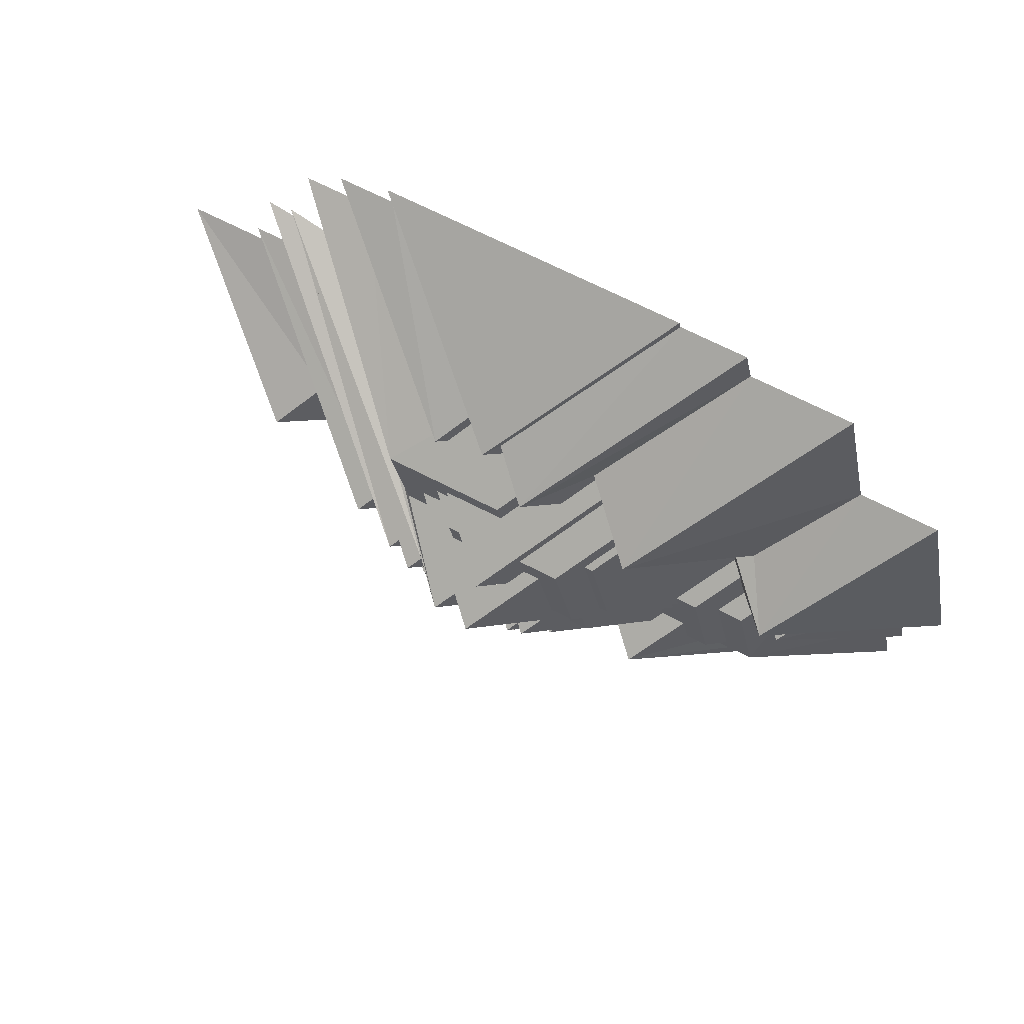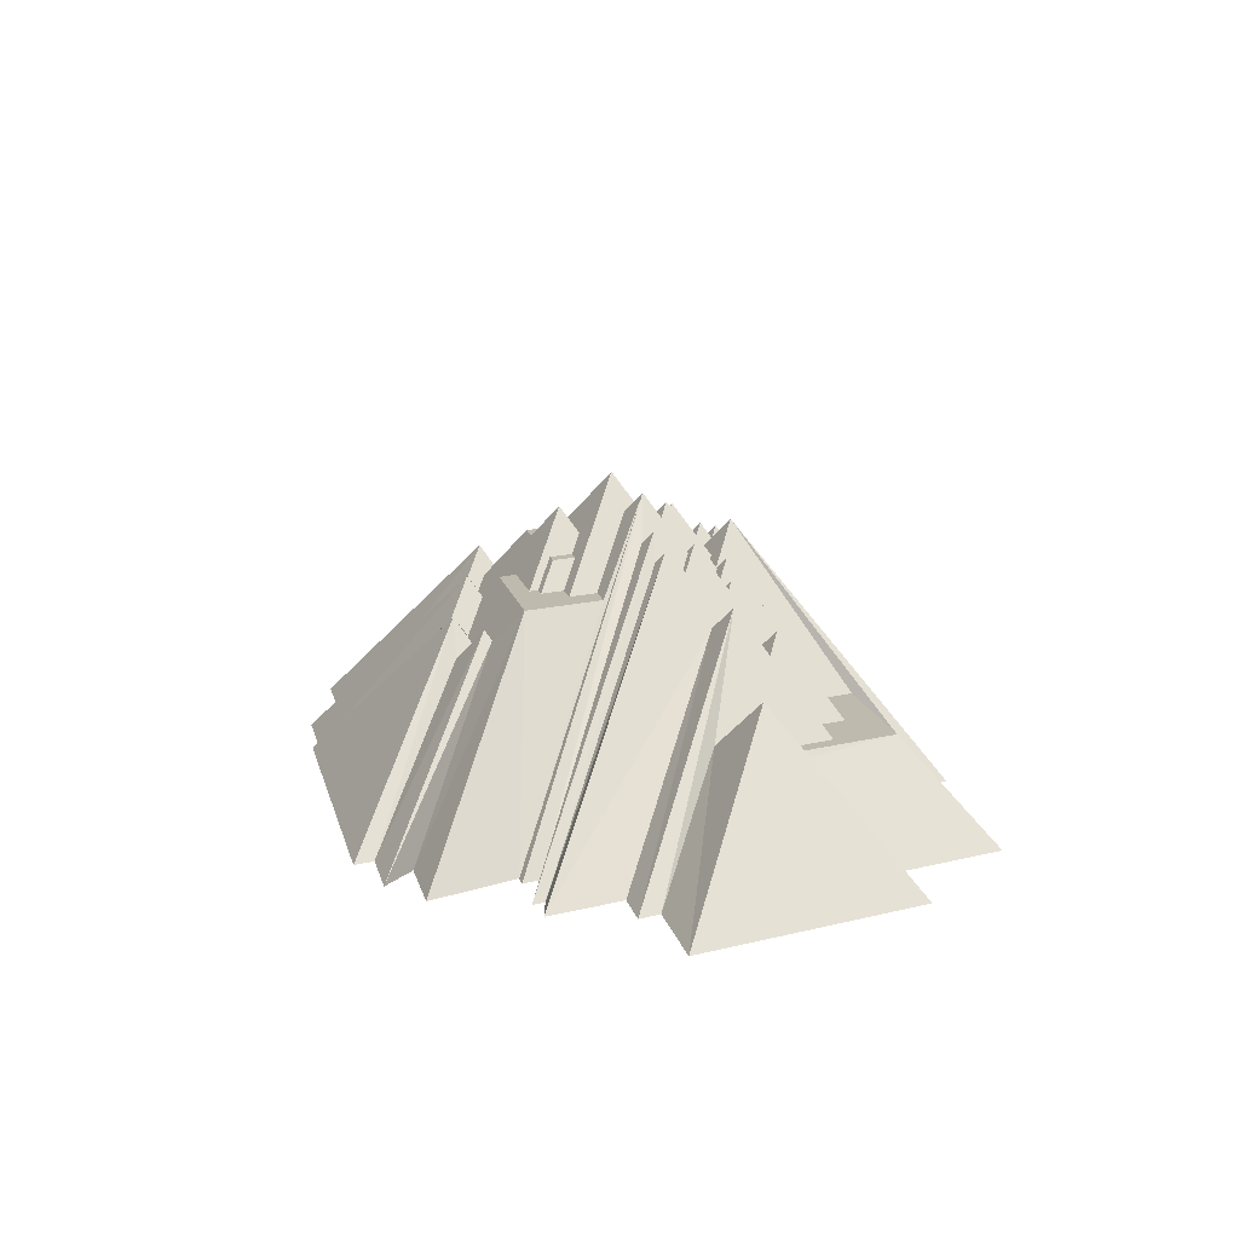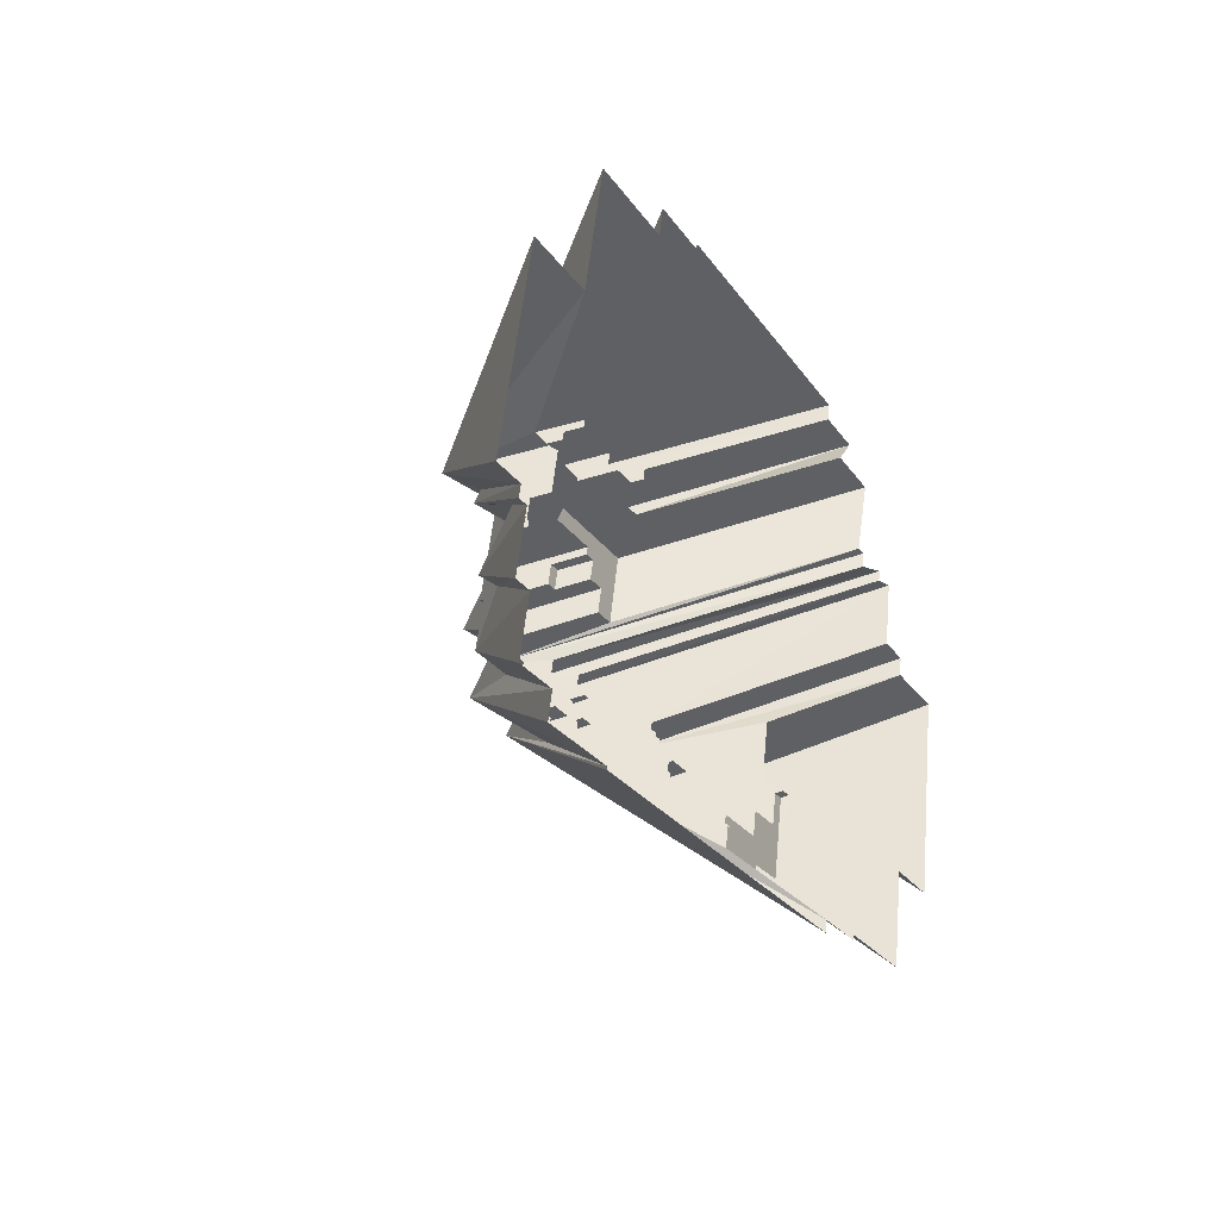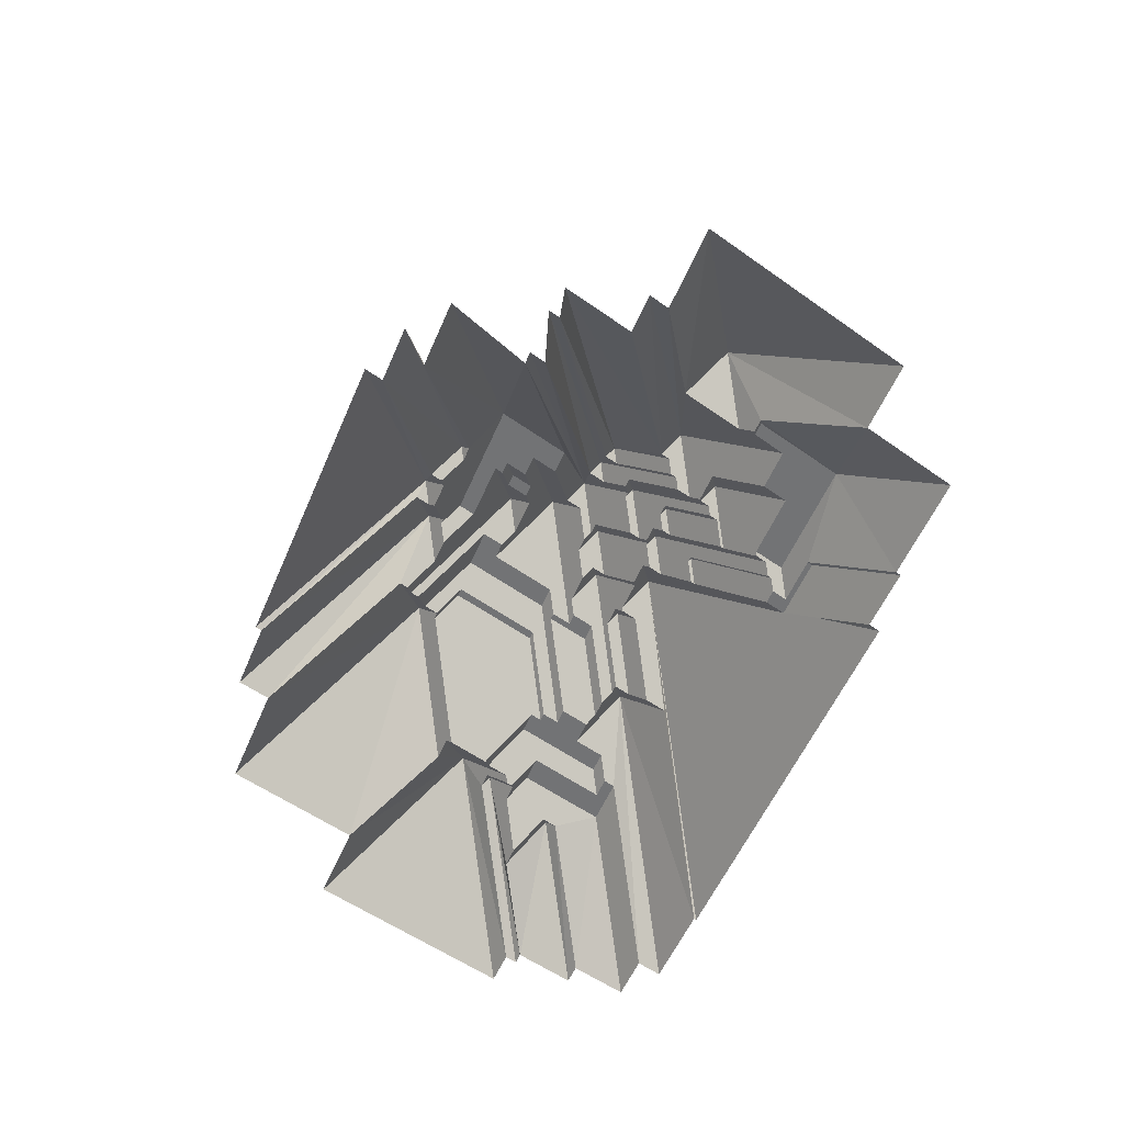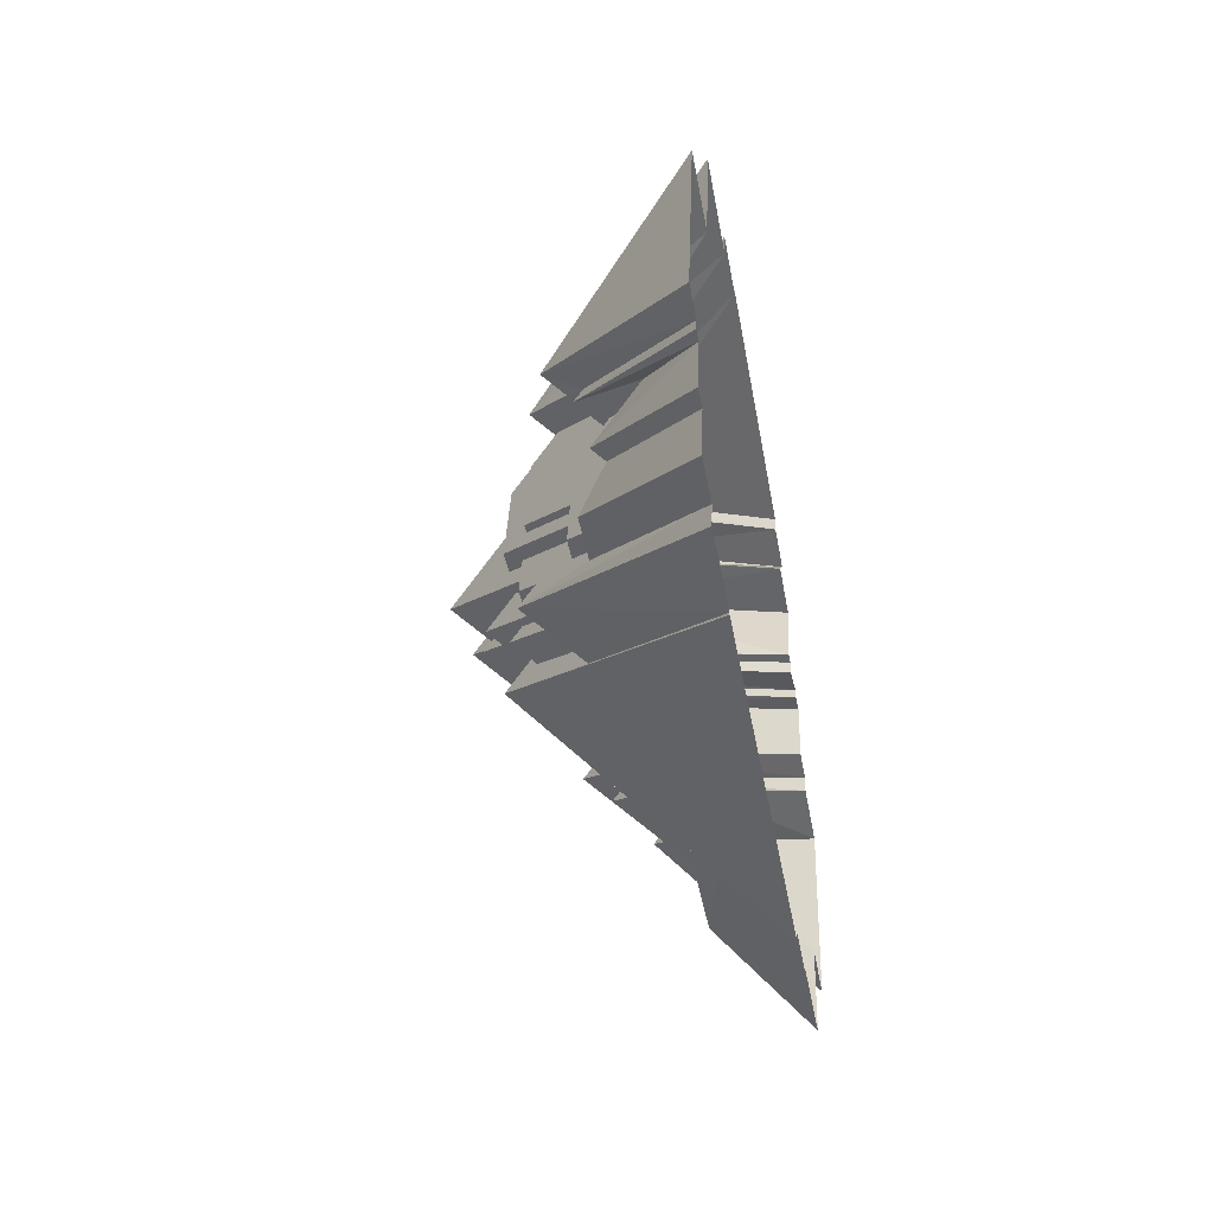
<metadata>
{"format":"obj","ext":"obj","renderer":"f3d","projection":"perspective","resolution":1024,"background":"white","views":[{"elev":67.3,"azim":-152.9,"up":"+Z"},{"elev":15.8,"azim":75.4,"up":"+Y"},{"elev":-26.5,"azim":-63.6,"up":"+Z"},{"elev":-55.8,"azim":66.0,"up":"+Y"},{"elev":-42.5,"azim":-80.1,"up":"+Z"}]}
</metadata>
<code>
g default
v 1.47 1.096 -2.984
v 1.713 1.096 -2.98
v 1.652 1.096 -3.25
v 2.469 1.096 -3.236
v 2.449 1.096 -3.327
v 1.388 1.096 -3.344
v 4.855 2.378 -0.6583
v 4.284 1.593 -0.1355
v 4.042 1.593 -1.204
v 4.453 1.338 -1.37
v 4.228 1.338 -1.374
v 1.873 1.235 -2.815
v 1.857 1.235 -2.884
v 0.8507 2.618 -1.962
v 0.9032 2.567 -1.927
v 2.198 2.289 -1.459
v 2.692 2.289 -1.451
v 2.351 2.618 -1.68
v 2.147 2.338 -1.493
v 1.658 1.949 -2.144
v 1.67 1.949 -2.089
v 1.967 2.236 -1.89
v 2.001 2.236 -1.741
v 2.107 2.338 -1.67
v 3.316 1.432 -2.022
v 3.214 1.432 -2.47
v 2.12 1.432 -2.488
v 2.07 1.384 -2.522
v 2.063 2.473 -1.336
v 1.108 3.71 -0.7548
v 1.48 3.351 -0.5054
v 2.119 2.473 -1.091
v 1.308 3.141 -1.286
v 1.421 3.032 -1.21
v 0.8138 2.567 -1.928
v 0.5792 2.341 -2.085
v 0.5636 2.341 -2.154
v 0.1397 3.019 -1.391
v -0.529 3.664 -1.84
v -0.9158 3.133 -1.486
v -0.371 3.133 -1.477
v -0.2533 3.019 -1.398
v 0.2308 2.894 -1.475
v 0.1761 2.894 -1.716
v -2.063 2.174 -2.829
v -1.973 2.174 -2.43
v -1.017 3.097 -1.789
v -0.9536 3.097 -1.511
v -2.688 3.033 -2.256
v -2.174 2.537 -1.911
v -2.163 2.522 -1.92
v -2.226 2.522 -2.198
v -1.27 3.444 -1.557
v -1.058 3.24 -1.415
v -2.462 2.33 -1.775
v -2.312 2.537 -1.913
v -3.331 2.151 -1.668
v -2.908 2.151 -1.661
v -2.777 2.33 -1.781
v -3.805 1.857 -2.617
v -3.759 1.857 -2.415
v -3.454 2.151 -2.21
v -3.818 2.151 -2.216
v -3.467 2.151 -0.6692
v -3.103 2.151 -0.6633
v -3.149 2.151 -0.8649
v -3.004 2.151 -0.8625
v -3.072 2.151 -1.163
v -2.794 2.151 -1.158
v -4.618 1.857 -2.63
v -4.267 1.857 -1.083
v -3.818 1.857 -1.076
v -4.123 1.857 -2.421
v -4.559 1.456 -0.8161
v -4.255 1.456 -0.8112
v -4.17 1.374 -0.7539
v -4.741 1.456 -1.62
v -5.171 0.866 -1.227
v -4.802 1.456 -1.889
v -3.97 1.461 -0.209
v -3.756 1.254 -0.06547
v -4.146 1.374 -0.6519
v -4.057 1.461 -0.5916
v -0.4377 3.031 2.455
v -0.9565 2.531 2.107
v -1.323 2.027 2.443
v -1.292 2.027 2.581
v -1.578 2.241 2.149
v -1.969 2.618 1.886
v -2.024 2.618 1.644
v -2.052 2.646 1.625
v -2.333 3.031 1.882
v -1.545 2.241 2.294
v -4.073 1.354 0.7156
v 0.9166 2.113 2.901
v 0.8717 2.113 2.702
v 0.7179 2.262 2.599
v 0.4472 2.634 2.847
v 0.1841 2.38 2.67
v 0.2379 2.38 2.908
v 0.27 2.262 2.592
v 0.9937 3.084 1.251
v 1.077 3.084 1.62
v 0.8627 3.084 1.616
v 0.8956 3.084 1.762
v -0.119 3.084 1.745
v -0.05475 3.084 2.028
v 1.95 3.084 2.061
v 1.665 3.084 0.8055
v 1.256 3.084 0.7989
v 1.359 3.084 1.257
v 5.029 -0.000245 4.126
v 4.552 -0.000355 2.742
v -0.2248 2.739 2.26
v 1.158 2.506 2.44
v 1.415 2.506 2.444
v 3.895 -0.000245 4.108
v -0.306 2.739 2.259
v -0.5217 2.531 2.114
v 0.4496 3.482 1.339
v 0.3659 3.482 0.9702
v 0.09721 3.742 0.79
v -0.1777 4.119 1.042
v -2.036 3.084 -0.2134
v -2.181 3.084 -0.2157
v -1.83 3.084 1.331
v -1.685 3.084 1.334
v -2.149 2.646 1.624
v -3.592 1.254 0.6559
v -1.702 3.204 -0.4255
v -1.59 3.204 -0.4237
v -1.67 3.204 -0.775
v -1.466 3.204 -0.7717
v -1.556 3.204 -1.167
v -1.871 3.204 -1.173
v 2.486 2.77 -0.6239
v 2.45 2.77 -0.7806
v 1.727 3.763 -0.1186
v 1.605 3.596 -0.006882
v 5.46 -0.000105 2.578
v 1.554 3.596 -0.2351
v 2.277 2.603 -0.8971
v 5.505 -0.000105 2.775
v 1.009 3.575 -0.6647
v 0.5465 3.169 -1.131
v 0.5882 3.169 -0.9472
v 1.328 3.351 -0.5078
v 1.097 3.575 -0.6633
v 1.228 3.032 -1.213
v 1.045 2.855 -1.336
v 0.9171 3.03 -1.219
v 0.6473 3.03 -1.224
v 1.091 3.768 0.06321
v 1.025 3.768 -0.2299
v 0.4921 4.405 -0.1098
v 4.749 -0.000355 2.745
v 4.688 -0.000355 2.475
v 0.2421 4.061 0.1192
v -0.0906 3.843 -0.5006
v -0.1896 3.707 -0.41
v 0.1781 4.061 -0.1634
v 0.09728 3.843 -0.4976
v -0.2177 4.605 0.199
v -1.035 3.482 0.9475
v -0.7578 3.482 0.9519
v -0.5691 3.742 0.7792
v 0.5806 3.482 0.9737
v -0.4382 3.707 -0.414
v -0.7714 3.386 -0.6375
v -1.278 3.386 -0.6457
v 0.488 3.142 -1.302
v -0.6724 3.595 -1.014
v -0.1592 4.09 -0.6696
v 0.5309 3.142 -1.302
v -0.6188 3.595 -0.7772
v 1.248 3.983 -0.08027
v 2.253 2.603 -1.001
v -1.418 3.24 -1.421
v -0.9166 3.882 -0.977
v -1.302 3.482 -0.2304
v -1.691 3.482 -0.2367
v -1.34 3.482 1.31
v 0.6643 3.482 1.343
v -0.6741 3.482 1.321
v 1.309 2.652 2.542
v -3.665 1.354 0.7222
v -4.719 2.37 0.01512
v -4.722 1.783 -0.3833
v -4.445 1.783 -0.3788
v -4.608 1.941 -0.4882
v -5.52 0.866 -1.232
v -4.946 1.654 -1.758
v 2.027 1.384 -2.711
v 0.617 3.32 -1.42
v 1.011 2.855 -1.485
v 4 1.432 -2.011
v 2.756 3.141 -0.8713
v 4.13 1.432 -1.44
v 2 1.432 -3.016
v 4.005 1.432 -2.983
v 4.355 1.432 -1.436
v 3.465 0 -4.258
v 3.486 0 -4.167
v 2.405 0 -4.275
v 6.804 0 -2.444
v 7.631 0 1.204
v 6.247 0 1.181
v 5.646 0 -2.463
v 2.358 0 -4.483
v -4.64 0 -4.597
v -4.629 0 -4.549
v -6.145 0 -4.574
v -6.041 0 -4.117
v -6.854 0 -4.13
v -6.623 0 -3.111
v -2.863 0 4.676
v -2.987 0 4.133
v -4.759 0 4.104
v -5.277 0 1.818
v 3.419 0 4.579
v 3.489 0 4.887
v -1.689 0 4.803
v -1.713 0 4.695
v 5.941 0 2.707
v 5.67 0 1.511
v 4.37 0 4.595
v -6.664 0 1.796
v -7.488 0 -1.842
v -6.883 0 -1.832
v -6.931 0 -2.047
v -6.729 0 -2.043
v -6.972 0 -3.116
v 6.324 0 1.522
v 5.266 0 -4.138
g polySurface32
f 1 2 6
f 2 3 6
f 6 3 5
f 3 4 5
f 8 7 9
f 12 13 15
f 15 13 14
f 16 17 19
f 19 17 18
f 19 18 24
f 20 21 18
f 21 22 18
f 22 23 18
f 18 23 24
f 25 26 17
f 17 26 18
f 26 27 18
f 28 20 27
f 27 20 18
f 16 19 29
f 24 30 19
f 19 30 29
f 30 31 29
f 29 31 32
f 23 22 34
f 34 22 33
f 15 14 35
f 36 35 37
f 37 35 14
f 14 13 37
f 13 2 37
f 2 1 37
f 38 39 42
f 42 39 41
f 39 40 41
f 209 39 204
f 204 39 6
f 6 39 1
f 1 39 37
f 37 39 36
f 36 39 44
f 44 39 43
f 39 38 43
f 210 211 39
f 211 45 39
f 45 46 39
f 46 47 39
f 48 40 47
f 47 40 39
f 45 49 46
f 46 49 52
f 50 51 49
f 49 51 52
f 46 52 47
f 47 52 53
f 48 47 54
f 54 47 53
f 50 49 56
f 57 58 49
f 58 59 49
f 59 55 49
f 55 56 49
f 57 49 62
f 212 213 49
f 213 60 49
f 60 61 49
f 49 61 62
f 45 211 49
f 49 211 212
f 58 57 69
f 69 57 68
f 62 63 57
f 63 64 57
f 57 64 68
f 65 66 64
f 64 66 68
f 66 67 68
f 61 60 73
f 60 70 73
f 70 71 73
f 71 72 73
f 72 71 76
f 76 71 75
f 71 74 75
f 78 74 77
f 214 215 70
f 215 79 70
f 70 79 71
f 79 77 71
f 77 74 71
f 65 64 81
f 81 64 80
f 80 64 83
f 73 72 63
f 63 72 64
f 64 72 83
f 83 72 82
f 72 76 82
f 62 61 63
f 63 61 73
f 87 86 92
f 86 93 92
f 93 88 92
f 88 89 92
f 90 91 89
f 89 91 92
f 87 92 217
f 217 92 218
f 94 219 92
f 92 219 218
f 101 99 97
f 97 99 98
f 102 103 111
f 104 105 103
f 106 107 105
f 107 108 105
f 105 108 103
f 103 108 111
f 108 109 111
f 109 110 111
f 109 108 113
f 108 112 113
f 96 115 97
f 112 108 117
f 117 108 116
f 108 107 116
f 116 107 115
f 118 114 107
f 107 114 115
f 115 114 97
f 114 101 97
f 119 118 106
f 106 118 107
f 105 104 123
f 104 120 123
f 123 120 122
f 120 121 122
f 124 125 127
f 127 125 126
f 90 127 91
f 127 126 91
f 91 126 128
f 66 65 125
f 125 65 126
f 65 81 126
f 81 129 126
f 129 128 126
f 66 125 67
f 67 125 124
f 130 131 135
f 131 132 135
f 135 132 134
f 132 133 134
f 130 135 69
f 69 135 58
f 59 58 135
f 59 135 55
f 55 135 134
f 137 138 136
f 138 224 136
f 136 224 225
f 224 138 140
f 138 139 140
f 139 138 141
f 142 141 137
f 137 141 138
f 144 30 146
f 146 30 145
f 31 30 147
f 147 30 148
f 30 144 148
f 23 34 24
f 24 34 30
f 150 151 149
f 34 149 30
f 149 151 30
f 151 152 30
f 152 145 30
f 147 148 154
f 148 155 154
f 156 157 155
f 154 155 153
f 153 155 157
f 156 155 113
f 113 155 109
f 155 158 109
f 109 158 110
f 160 161 159
f 159 161 155
f 161 158 155
f 146 162 144
f 159 155 162
f 148 144 155
f 144 162 155
f 111 110 163
f 110 158 163
f 158 161 163
f 111 163 102
f 102 163 167
f 164 165 163
f 165 166 163
f 166 122 163
f 167 163 121
f 163 122 121
f 132 163 133
f 133 163 170
f 170 163 169
f 169 163 168
f 168 163 160
f 163 161 160
f 43 38 171
f 173 174 172
f 174 171 172
f 171 38 172
f 38 42 172
f 169 168 175
f 173 172 168
f 175 168 172
f 152 174 145
f 174 173 145
f 173 162 145
f 162 146 145
f 162 173 159
f 173 168 159
f 160 159 168
f 176 153 143
f 153 157 143
f 143 140 176
f 140 139 176
f 177 176 142
f 142 176 141
f 176 139 141
f 153 176 154
f 32 31 177
f 177 31 176
f 31 147 176
f 147 154 176
f 41 40 179
f 48 54 40
f 40 54 179
f 56 179 50
f 51 50 178
f 50 179 178
f 54 178 179
f 55 134 56
f 56 134 179
f 134 133 179
f 133 170 179
f 42 41 172
f 41 179 172
f 179 175 172
f 175 179 169
f 169 179 170
f 164 163 180
f 132 131 163
f 180 163 131
f 68 181 69
f 69 181 130
f 180 131 181
f 181 131 130
f 68 67 181
f 67 124 181
f 89 182 90
f 90 182 127
f 127 182 124
f 124 182 181
f 103 183 104
f 104 183 120
f 103 102 183
f 183 102 167
f 121 120 167
f 167 120 183
f 89 88 182
f 182 88 184
f 184 165 182
f 165 164 182
f 182 164 181
f 164 180 181
f 166 123 122
f 93 123 88
f 88 123 184
f 123 166 184
f 166 165 184
f 86 85 93
f 93 85 123
f 105 123 106
f 85 119 123
f 119 106 123
f 115 185 116
f 96 95 115
f 115 95 185
f 95 220 185
f 185 220 226
f 100 84 223
f 223 84 216
f 84 100 114
f 100 99 114
f 114 99 101
f 85 84 119
f 114 118 84
f 119 84 118
f 129 186 128
f 94 92 186
f 91 128 92
f 186 92 128
f 83 187 80
f 186 129 187
f 81 80 129
f 80 187 129
f 228 187 229
f 82 189 83
f 83 189 187
f 189 188 187
f 188 229 187
f 188 190 229
f 229 190 230
f 190 189 75
f 75 189 76
f 76 189 82
f 189 190 188
f 230 190 231
f 231 190 191
f 75 74 190
f 190 74 191
f 78 191 74
f 191 192 231
f 231 192 232
f 79 192 77
f 78 77 191
f 191 77 192
f 178 53 51
f 51 53 52
f 54 53 178
f 12 15 193
f 193 15 194
f 194 15 44
f 15 35 44
f 35 36 44
f 171 194 43
f 43 194 44
f 193 194 28
f 28 194 20
f 20 194 21
f 21 194 195
f 195 194 150
f 194 151 150
f 151 194 152
f 171 174 194
f 152 194 174
f 21 195 22
f 22 195 33
f 149 33 150
f 150 33 195
f 34 33 149
f 196 25 197
f 25 17 197
f 17 16 197
f 16 29 197
f 136 197 137
f 29 32 197
f 32 177 197
f 177 142 197
f 197 142 137
f 196 197 198
f 233 207 197
f 207 8 197
f 11 198 9
f 198 197 9
f 197 8 9
f 25 196 26
f 198 201 196
f 201 200 196
f 196 200 26
f 200 199 26
f 26 199 27
f 10 201 11
f 11 201 198
f 3 2 199
f 2 13 199
f 27 199 28
f 28 199 193
f 12 193 13
f 13 193 199
f 202 5 203
f 203 5 4
f 202 204 5
f 5 204 6
f 206 205 7
f 207 206 8
f 8 206 7
f 205 208 7
f 11 9 10
f 9 7 10
f 208 10 7
f 209 210 39
f 214 70 213
f 213 70 60
f 216 84 217
f 217 84 87
f 87 84 86
f 84 85 86
f 221 220 98
f 96 97 95
f 97 98 95
f 220 95 98
f 222 221 98
f 222 98 223
f 99 100 98
f 223 98 100
f 185 226 116
f 116 226 117
f 228 227 187
f 227 219 187
f 186 187 94
f 219 94 187
f 215 232 79
f 79 232 192
f 225 233 136
f 136 233 197
f 234 203 200
f 203 4 200
f 200 4 199
f 4 3 199
f 234 200 208
f 201 10 200
f 208 200 10

</code>
